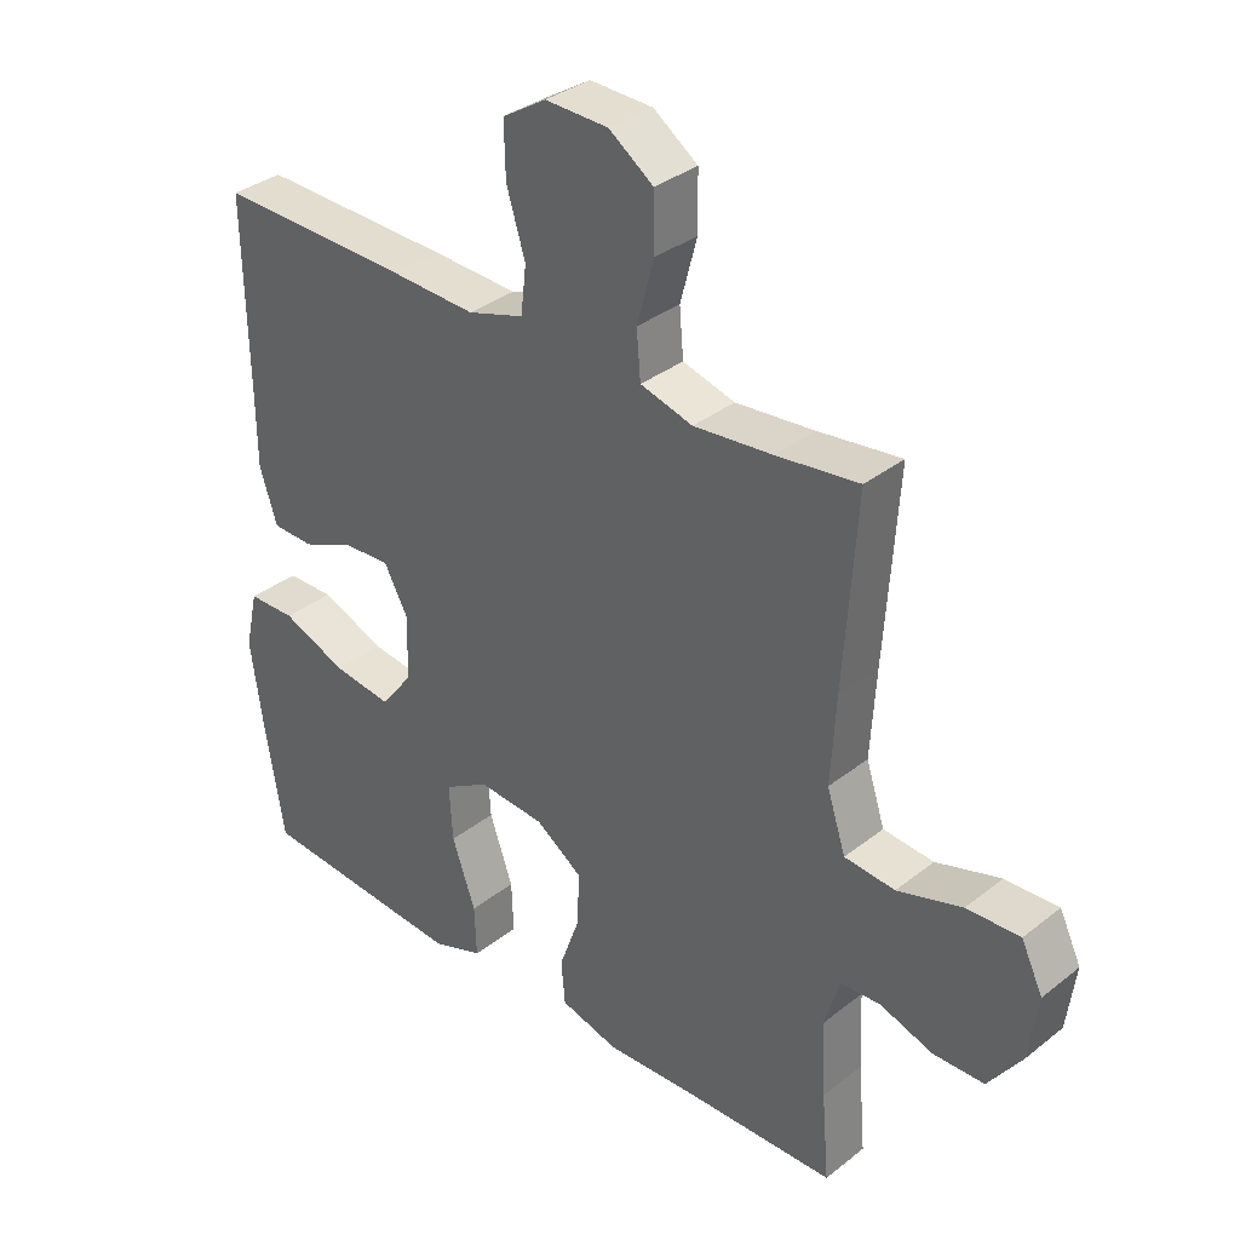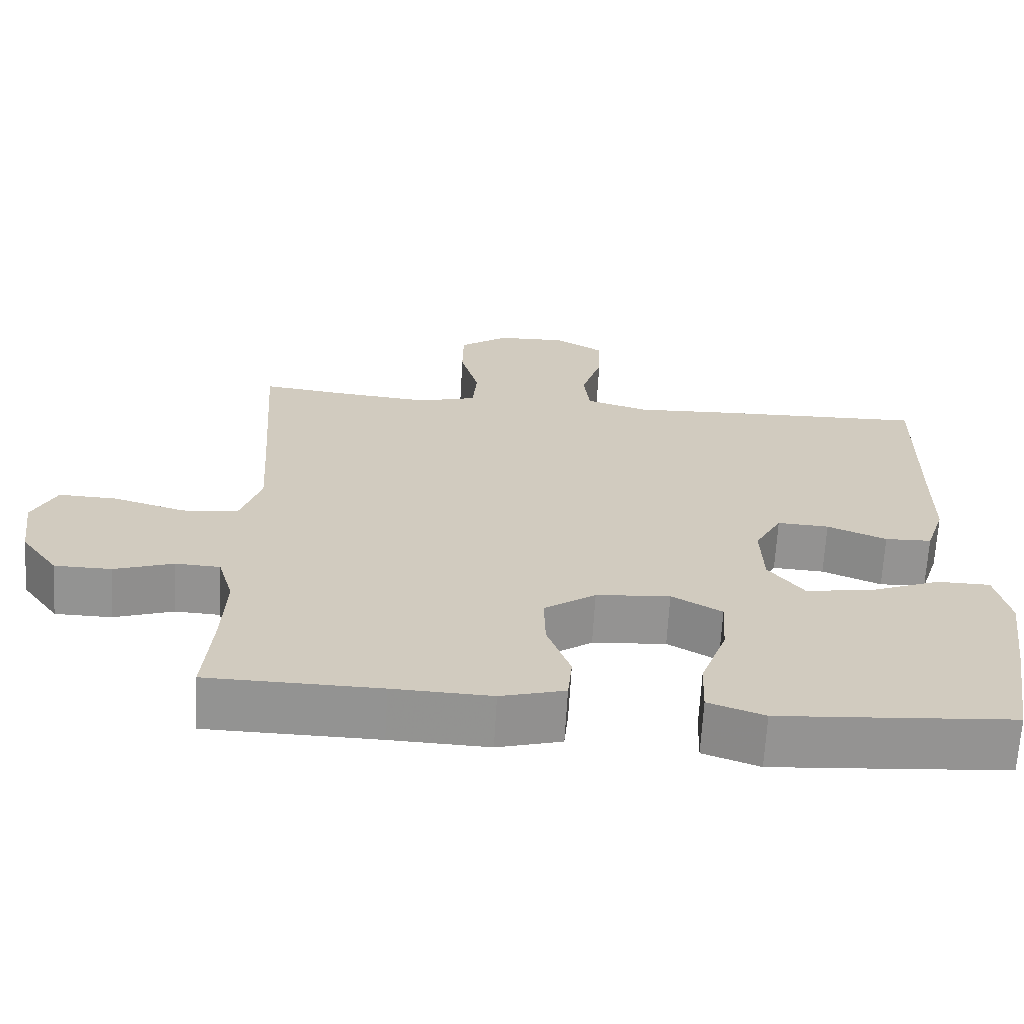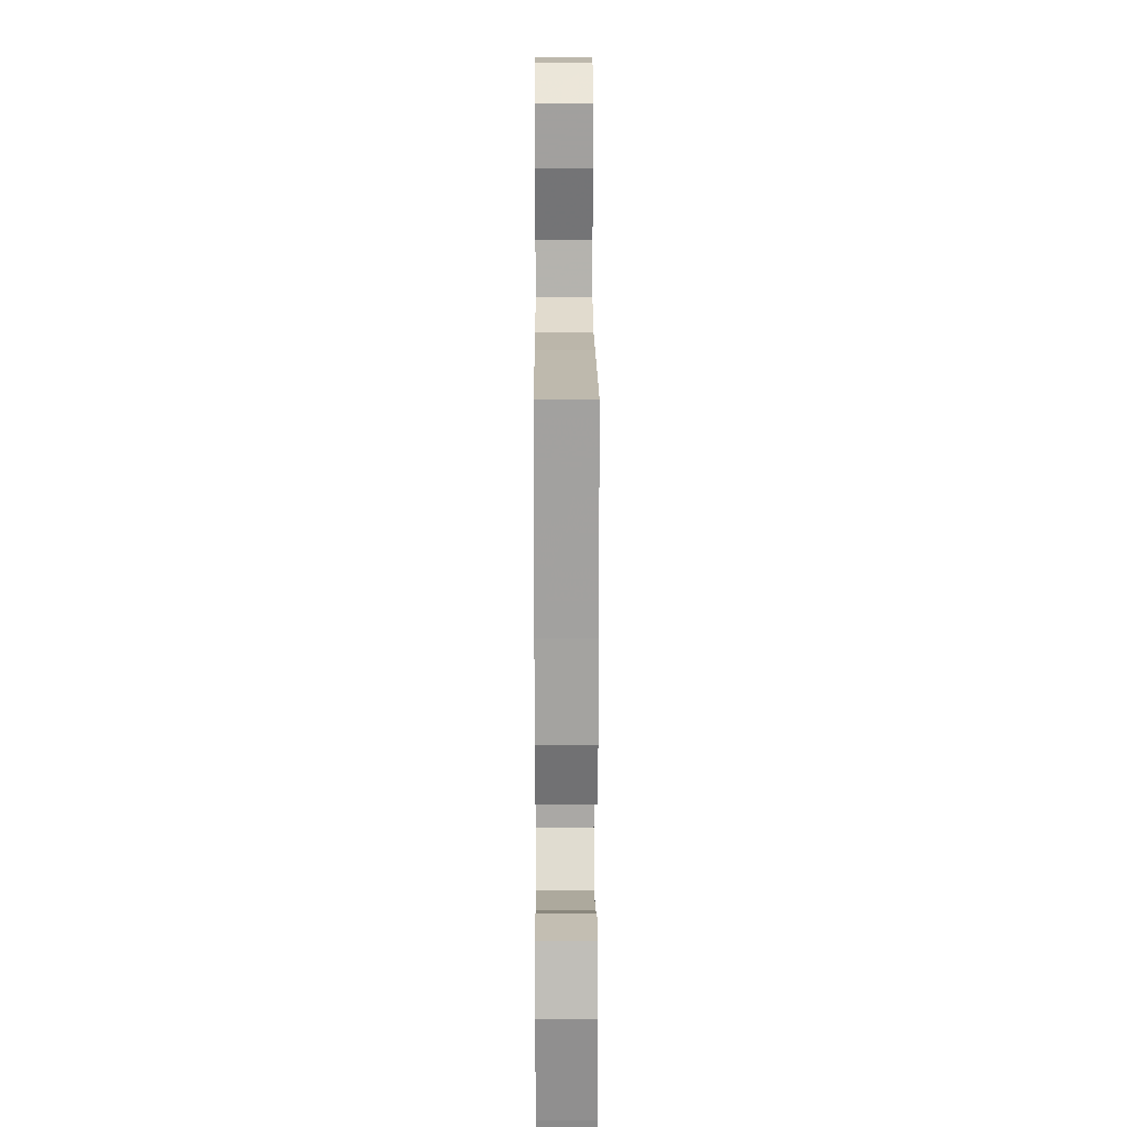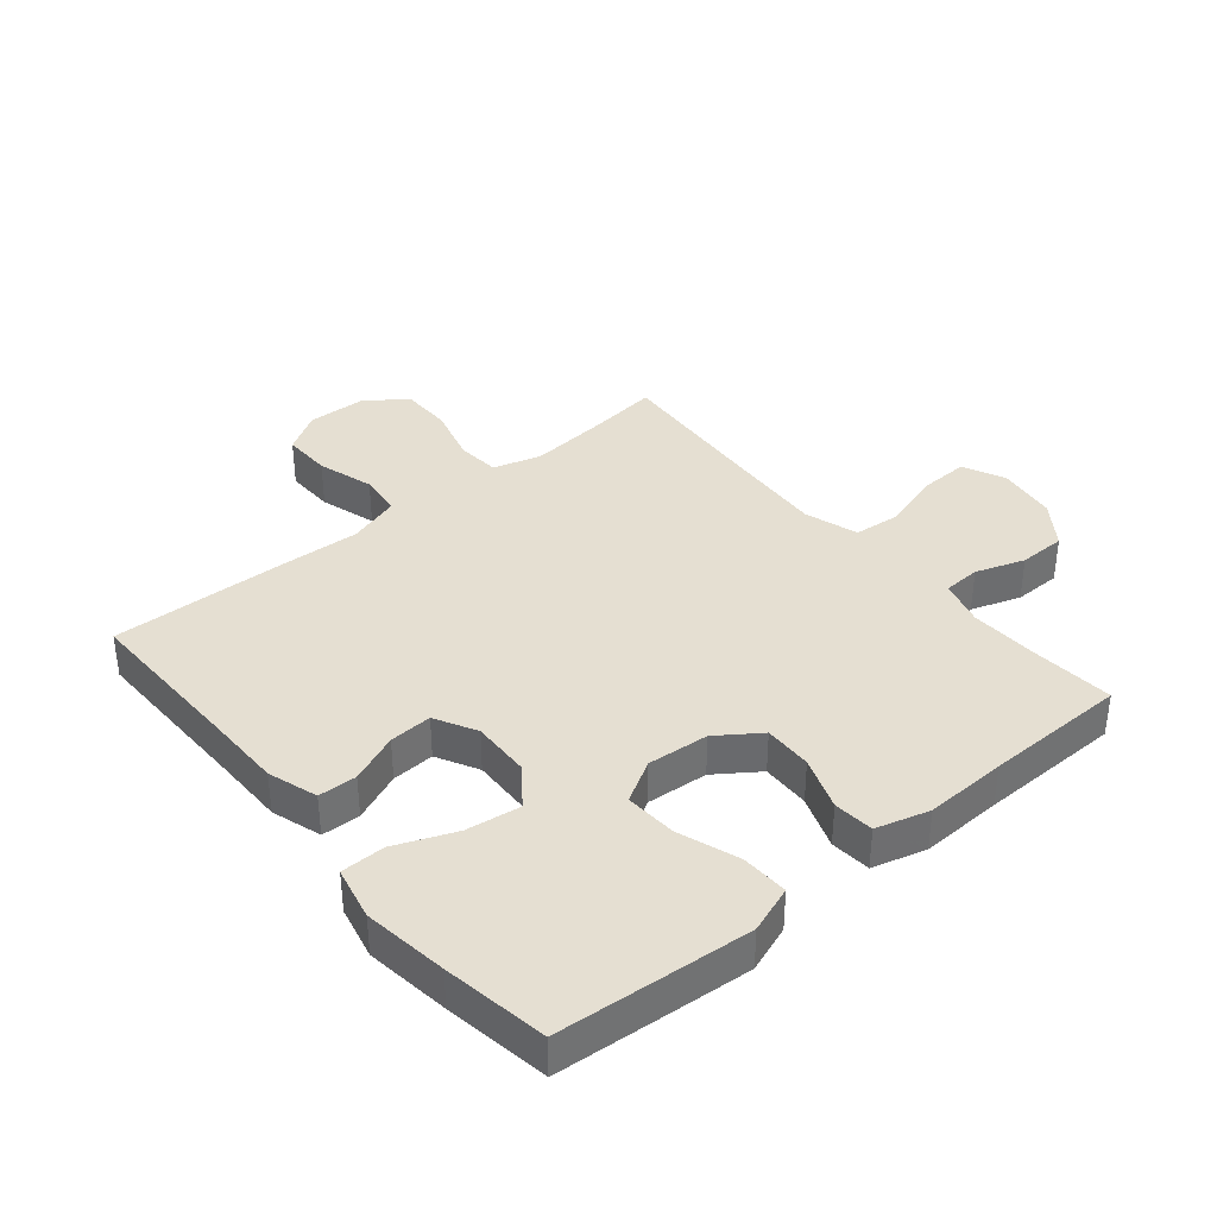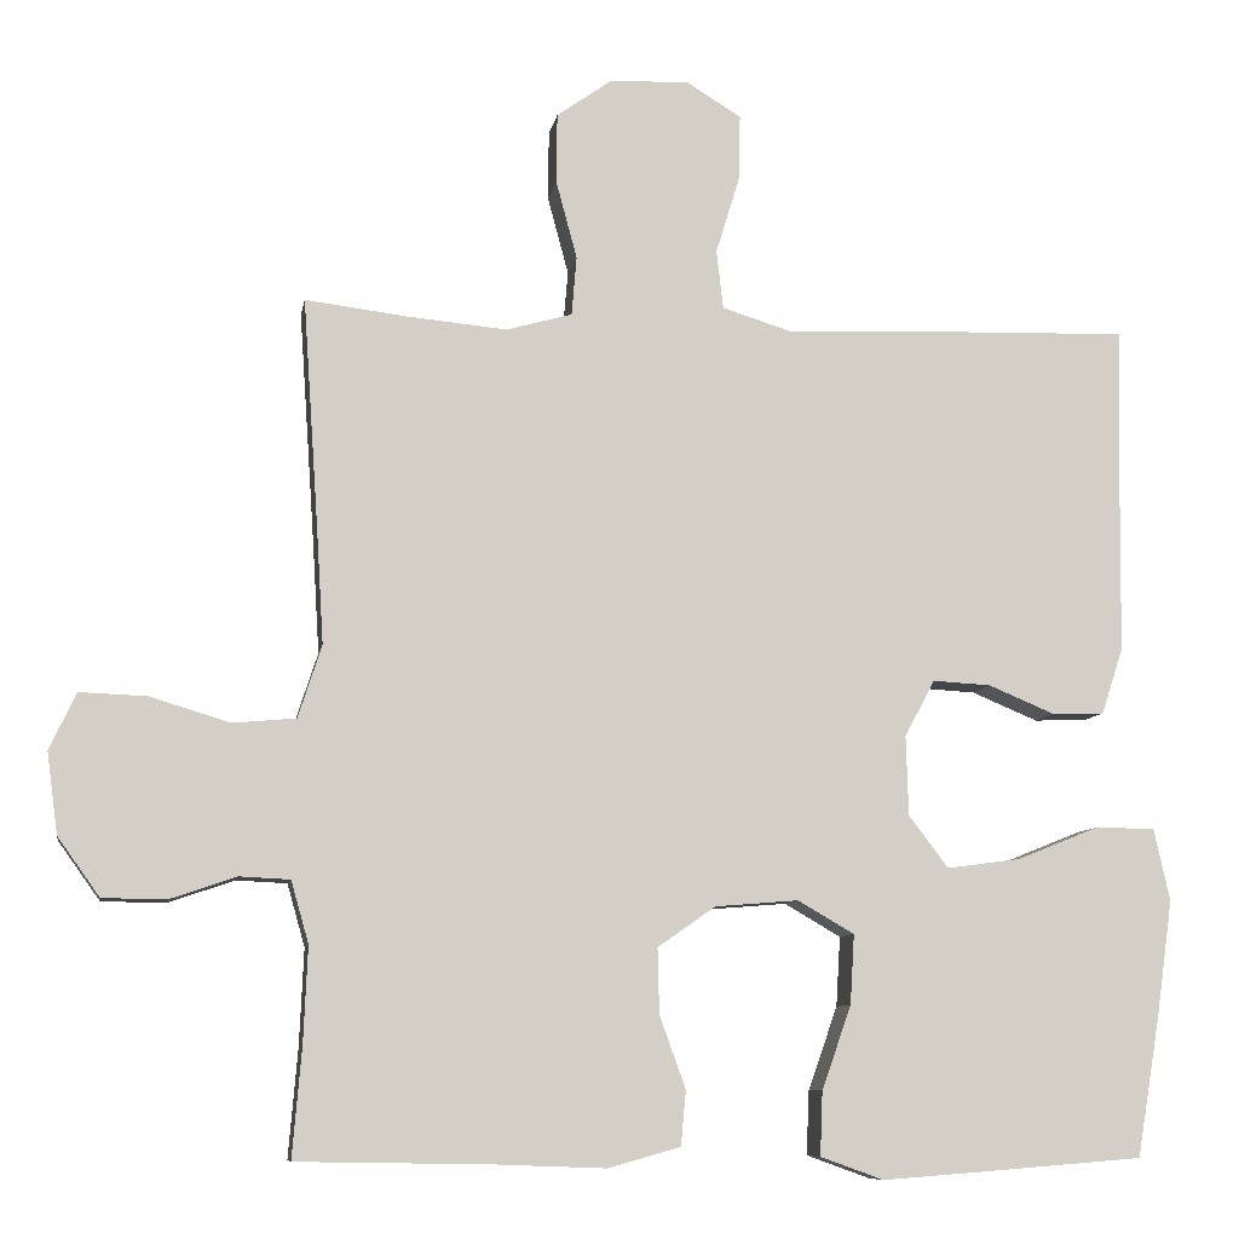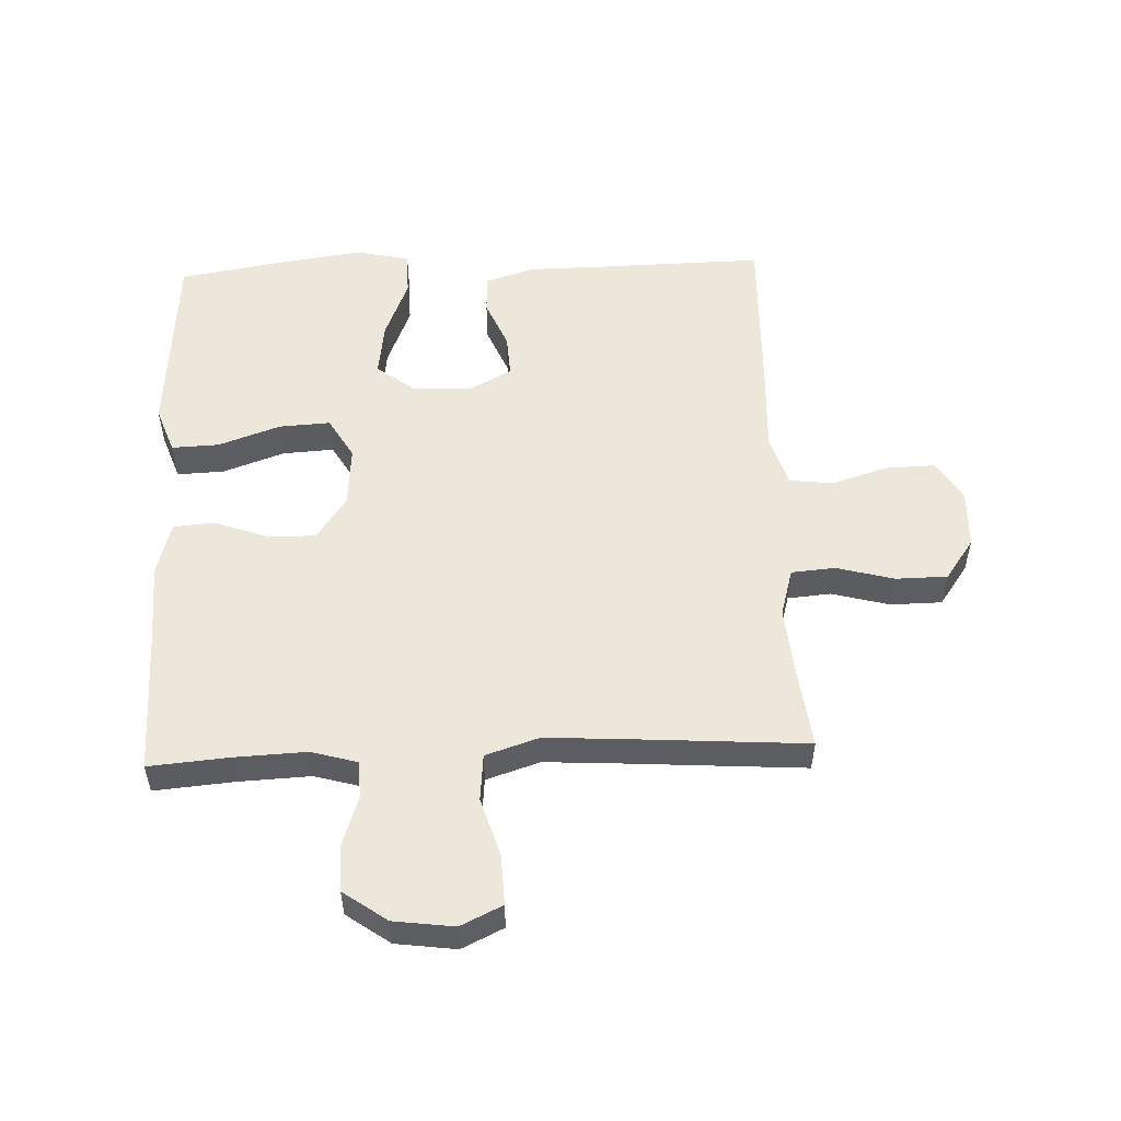
<metadata>
{"format":"obj","ext":"obj","renderer":"f3d","projection":"perspective","resolution":1024,"background":"white","views":[{"elev":34.1,"azim":-136.7,"up":"+Z"},{"elev":-66.7,"azim":-3.3,"up":"+Z"},{"elev":16.7,"azim":89.7,"up":"+Z"},{"elev":37.3,"azim":140.4,"up":"+Y"},{"elev":-8.6,"azim":-9.6,"up":"+Z"},{"elev":53.4,"azim":-92.3,"up":"+Y"}]}
</metadata>
<code>
v 0.5 0.07 -0.5
v 0.308 0.07 -0.515
v 0.188 0.07 -0.524
v 0.113 0.07 -0.497
v 0.116 0.07 -0.421
v 0.151 0.07 -0.322
v 0.156 0.07 -0.239
v 0.089 0.07 -0.2
v -0.01 0.07 -0.208
v -0.079 0.07 -0.256
v -0.077 0.07 -0.334
v -0.046 0.07 -0.42
v -0.052 0.07 -0.485
v -0.138 0.07 -0.509
v -0.27 0.07 -0.504
v -0.5 0.07 -0.5
v -0.489 0.07 -0.37
v -0.484 0.07 -0.256
v -0.505 0.07 -0.182
v -0.565 0.07 -0.179
v -0.644 0.07 -0.206
v -0.72 0.07 -0.205
v -0.77 0.07 -0.135
v -0.783 0.07 -0.038
v -0.751 0.07 0.029
v -0.672 0.07 0.026
v -0.576 0.07 -0.003
v -0.501 0.07 0.004
v -0.473 0.07 0.09
v -0.481 0.07 0.221
v -0.5 0.07 0.5
v -0.378 0.07 0.485
v -0.26 0.07 0.474
v -0.182 0.07 0.496
v -0.176 0.07 0.566
v -0.201 0.07 0.659
v -0.2 0.07 0.742
v -0.134 0.07 0.789
v -0.04 0.07 0.792
v 0.025 0.07 0.752
v 0.023 0.07 0.673
v -0.005 0.07 0.582
v 0.003 0.07 0.512
v 0.087 0.07 0.486
v 0.214 0.07 0.492
v 0.5 0.07 0.5
v 0.495 0.07 0.233
v 0.494 0.07 0.109
v 0.468 0.07 0.029
v 0.406 0.07 0.027
v 0.327 0.07 0.06
v 0.258 0.07 0.064
v 0.222 0.07 -0.003
v 0.225 0.07 -0.098
v 0.272 0.07 -0.16
v 0.36 0.07 -0.148
v 0.457 0.07 -0.109
v 0.528 0.07 -0.11
v 0.547 0.07 -0.196
v 0.528 0.07 -0.332
v 0.5 0 -0.5
v 0.308 0 -0.515
v 0.188 0 -0.524
v 0.113 0 -0.497
v 0.116 0 -0.421
v 0.151 0 -0.322
v 0.156 0 -0.239
v 0.089 0 -0.2
v -0.01 0 -0.208
v -0.079 0 -0.256
v -0.077 0 -0.334
v -0.046 0 -0.42
v -0.052 0 -0.485
v -0.138 0 -0.509
v -0.27 0 -0.504
v -0.5 0 -0.5
v -0.489 0 -0.37
v -0.484 0 -0.256
v -0.505 0 -0.182
v -0.565 0 -0.179
v -0.644 0 -0.206
v -0.72 0 -0.205
v -0.77 0 -0.135
v -0.783 0 -0.038
v -0.751 0 0.029
v -0.672 0 0.026
v -0.576 0 -0.003
v -0.501 0 0.004
v -0.473 0 0.09
v -0.481 0 0.221
v -0.5 0 0.5
v -0.378 0 0.485
v -0.26 0 0.474
v -0.182 0 0.496
v -0.176 0 0.566
v -0.201 0 0.659
v -0.2 0 0.742
v -0.134 0 0.789
v -0.04 0 0.792
v 0.025 0 0.752
v 0.023 0 0.673
v -0.005 0 0.582
v 0.003 0 0.512
v 0.087 0 0.486
v 0.214 0 0.492
v 0.5 0 0.5
v 0.495 0 0.233
v 0.494 0 0.109
v 0.468 0 0.029
v 0.406 0 0.027
v 0.327 0 0.06
v 0.258 0 0.064
v 0.222 0 -0.003
v 0.225 0 -0.098
v 0.272 0 -0.16
v 0.36 0 -0.148
v 0.457 0 -0.109
v 0.528 0 -0.11
v 0.547 0 -0.196
v 0.528 0 -0.332
f 56 57 58 59
f 55 56 59 60
f 48 49 50 51
f 47 48 51 52
f 44 45 46 47
f 43 44 47 52
f 39 40 41 42
f 39 42 43
f 38 39 43
f 35 36 37 38
f 34 35 38 43
f 33 34 43 52
f 30 31 32
f 29 30 32 33
f 28 29 33 52
f 24 25 26 27
f 20 21 22 23
f 19 20 23 24
f 15 16 17
f 15 17 18
f 14 15 18 19
f 11 12 13 14
f 10 11 14 19
f 3 4 5 6
f 3 6 7
f 2 3 7
f 55 60 1 2
f 54 55 2 7
f 53 54 7 8
f 52 53 8 9
f 24 27 28 52
f 19 24 52
f 9 10 19 52
f 119 118 117 116
f 120 119 116 115
f 111 110 109 108
f 112 111 108 107
f 107 106 105 104
f 112 107 104 103
f 102 101 100 99
f 103 102 99
f 103 99 98
f 98 97 96 95
f 103 98 95 94
f 112 103 94 93
f 92 91 90
f 93 92 90 89
f 112 93 89 88
f 87 86 85 84
f 83 82 81 80
f 84 83 80 79
f 77 76 75
f 78 77 75
f 79 78 75 74
f 74 73 72 71
f 79 74 71 70
f 66 65 64 63
f 67 66 63
f 67 63 62
f 62 61 120 115
f 67 62 115 114
f 68 67 114 113
f 69 68 113 112
f 112 88 87 84
f 112 84 79
f 112 79 70 69
f 1 61 62 2
f 2 62 63 3
f 3 63 64 4
f 4 64 65 5
f 5 65 66 6
f 6 66 67 7
f 7 67 68 8
f 8 68 69 9
f 9 69 70 10
f 10 70 71 11
f 11 71 72 12
f 12 72 73 13
f 13 73 74 14
f 14 74 75 15
f 15 75 76 16
f 16 76 77 17
f 17 77 78 18
f 18 78 79 19
f 19 79 80 20
f 20 80 81 21
f 21 81 82 22
f 22 82 83 23
f 23 83 84 24
f 24 84 85 25
f 25 85 86 26
f 26 86 87 27
f 27 87 88 28
f 28 88 89 29
f 29 89 90 30
f 30 90 91 31
f 31 91 92 32
f 32 92 93 33
f 33 93 94 34
f 34 94 95 35
f 35 95 96 36
f 36 96 97 37
f 37 97 98 38
f 38 98 99 39
f 39 99 100 40
f 40 100 101 41
f 41 101 102 42
f 42 102 103 43
f 43 103 104 44
f 44 104 105 45
f 45 105 106 46
f 46 106 107 47
f 47 107 108 48
f 48 108 109 49
f 49 109 110 50
f 50 110 111 51
f 51 111 112 52
f 52 112 113 53
f 53 113 114 54
f 54 114 115 55
f 55 115 116 56
f 56 116 117 57
f 57 117 118 58
f 58 118 119 59
f 59 119 120 60
f 60 120 61 1

</code>
